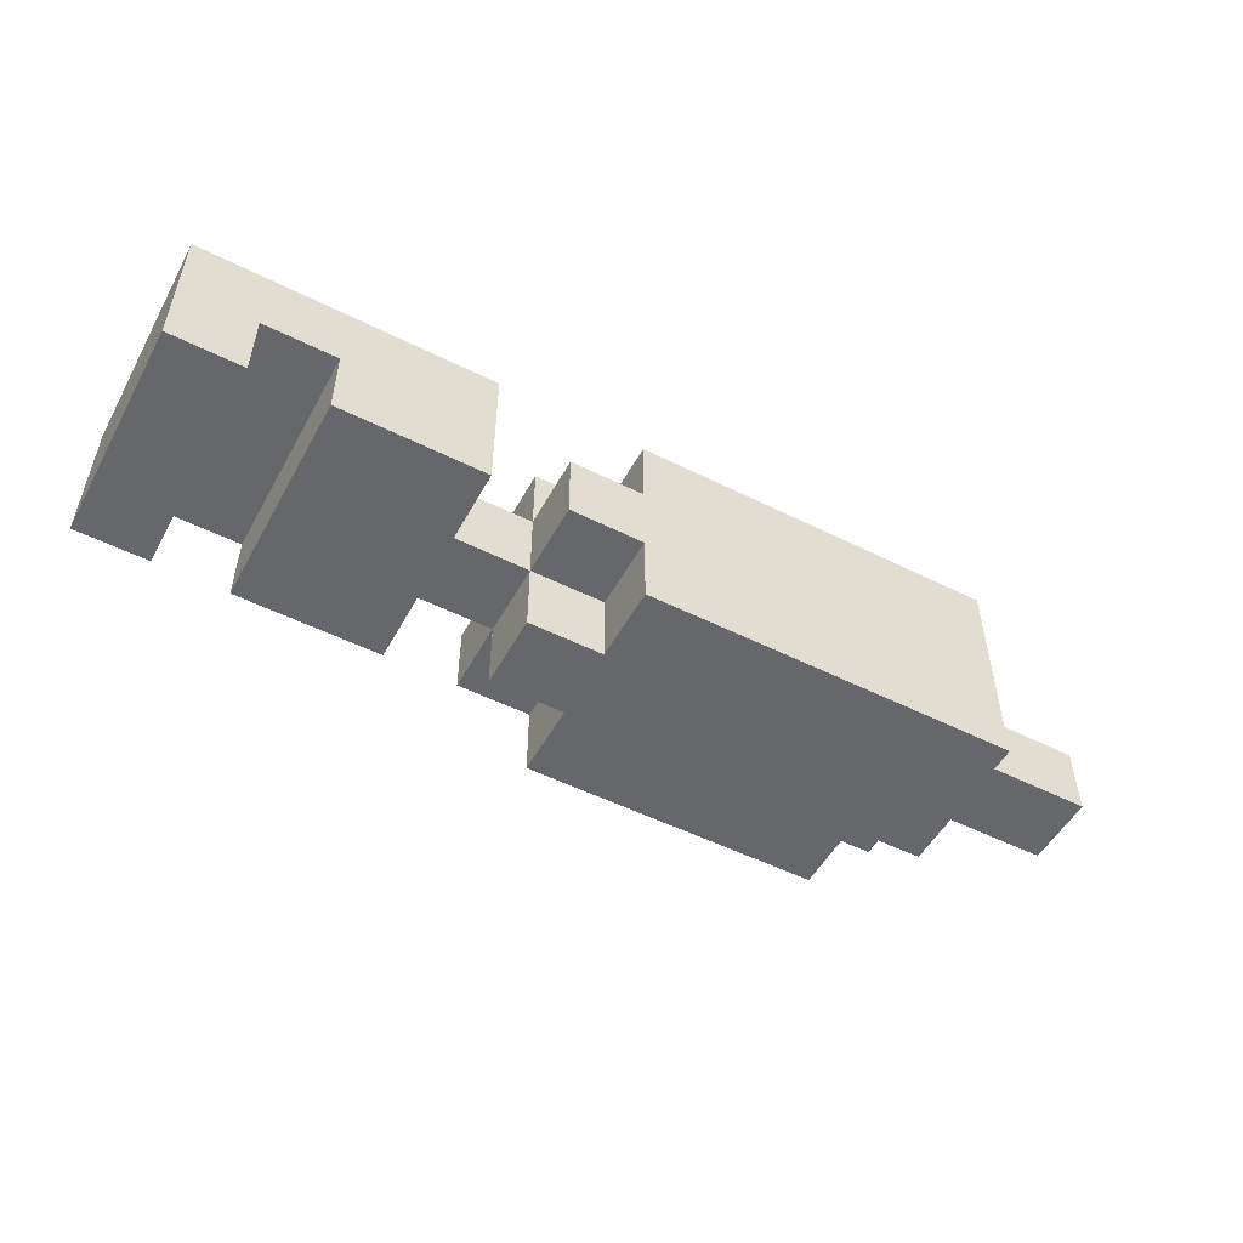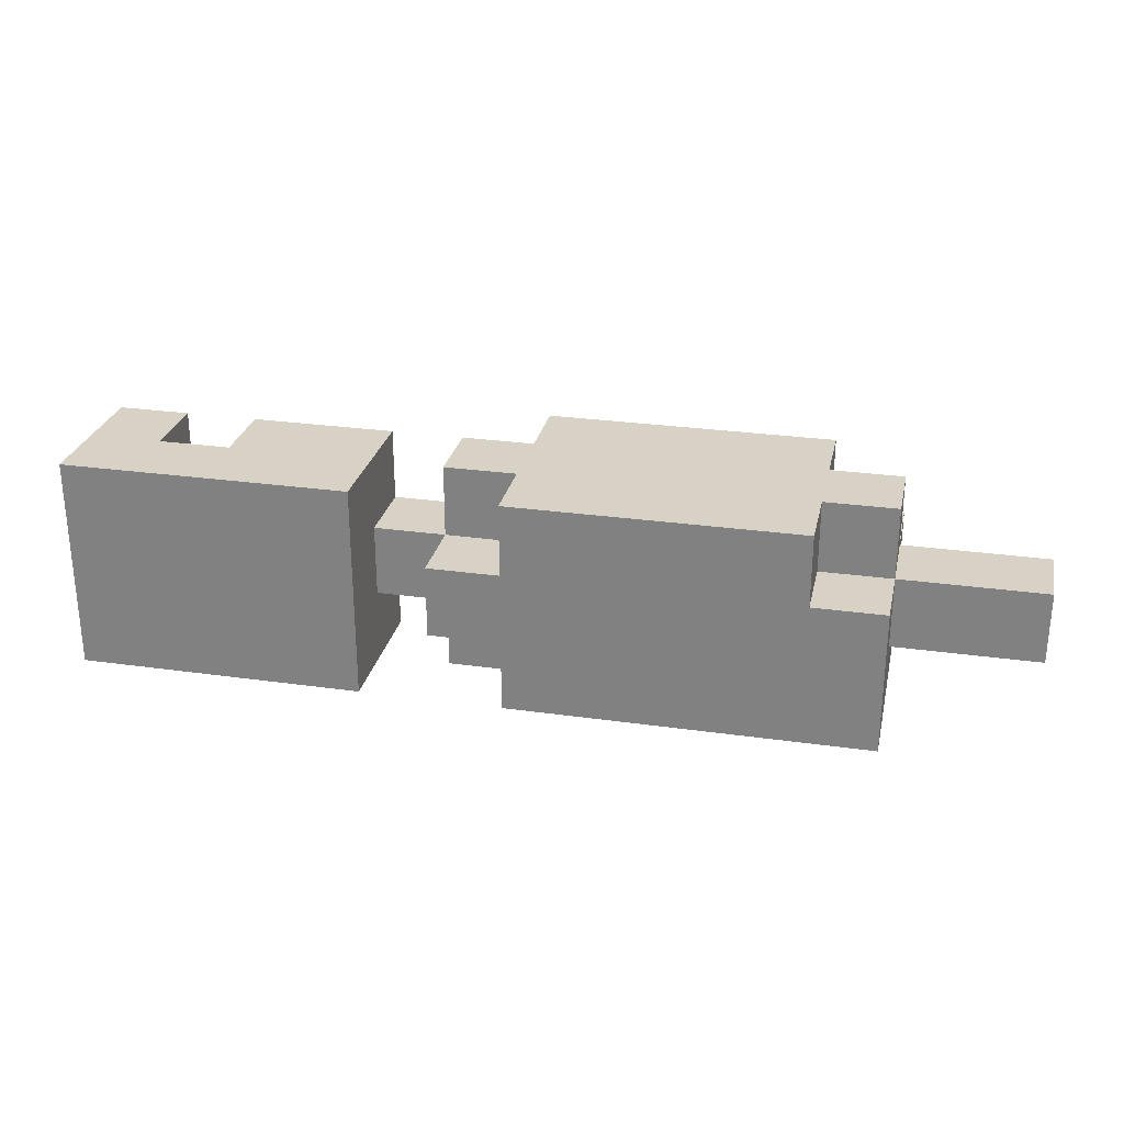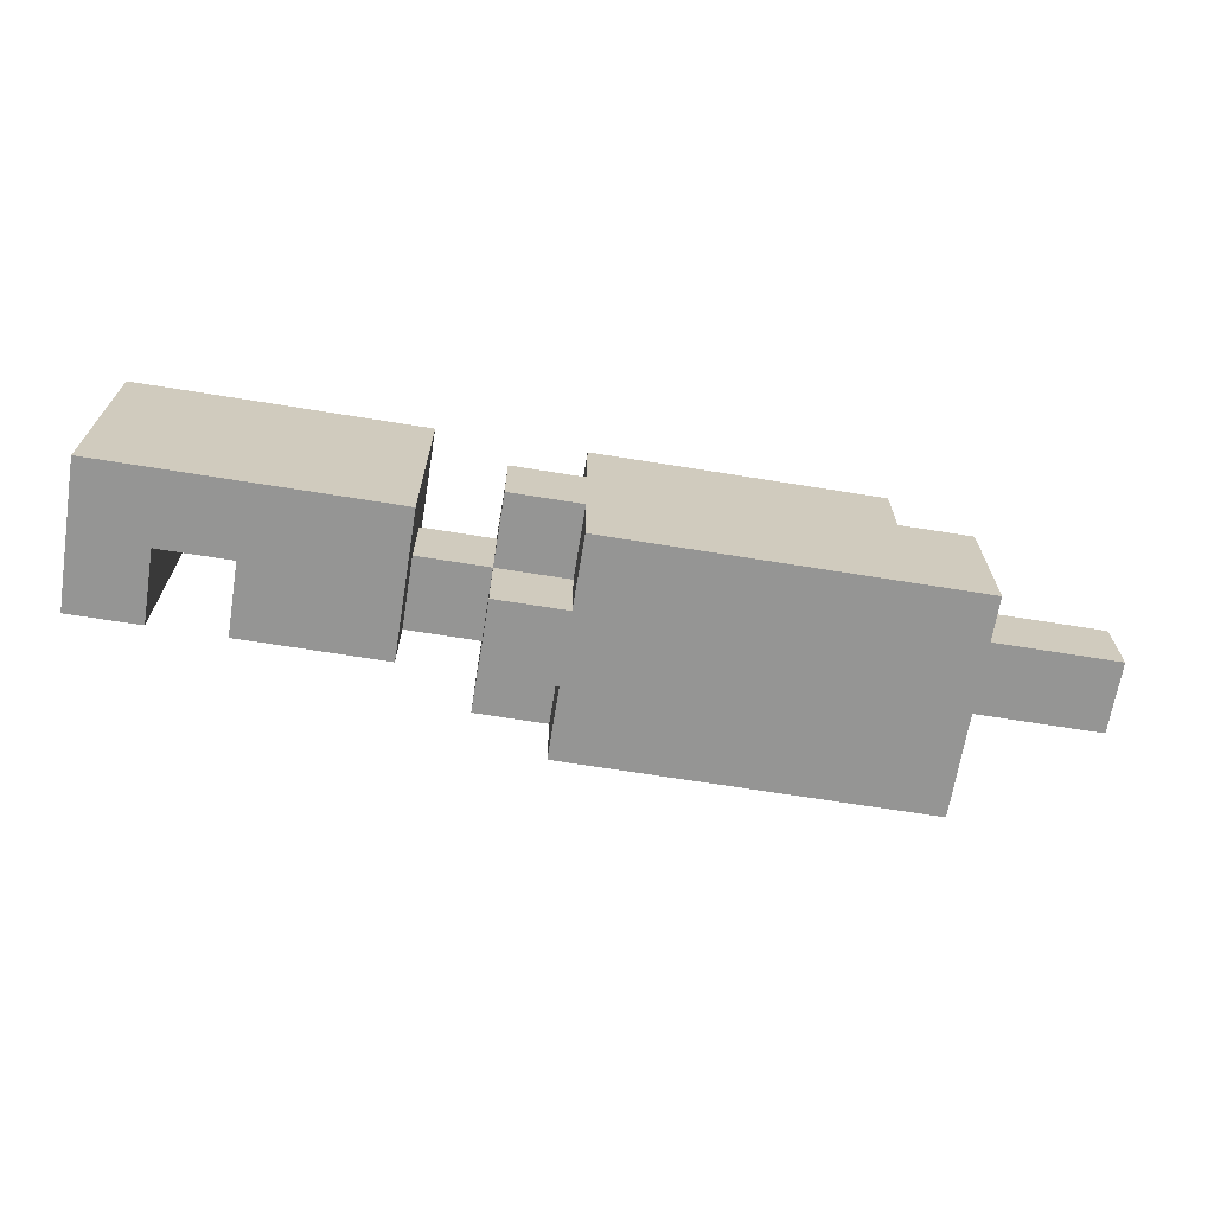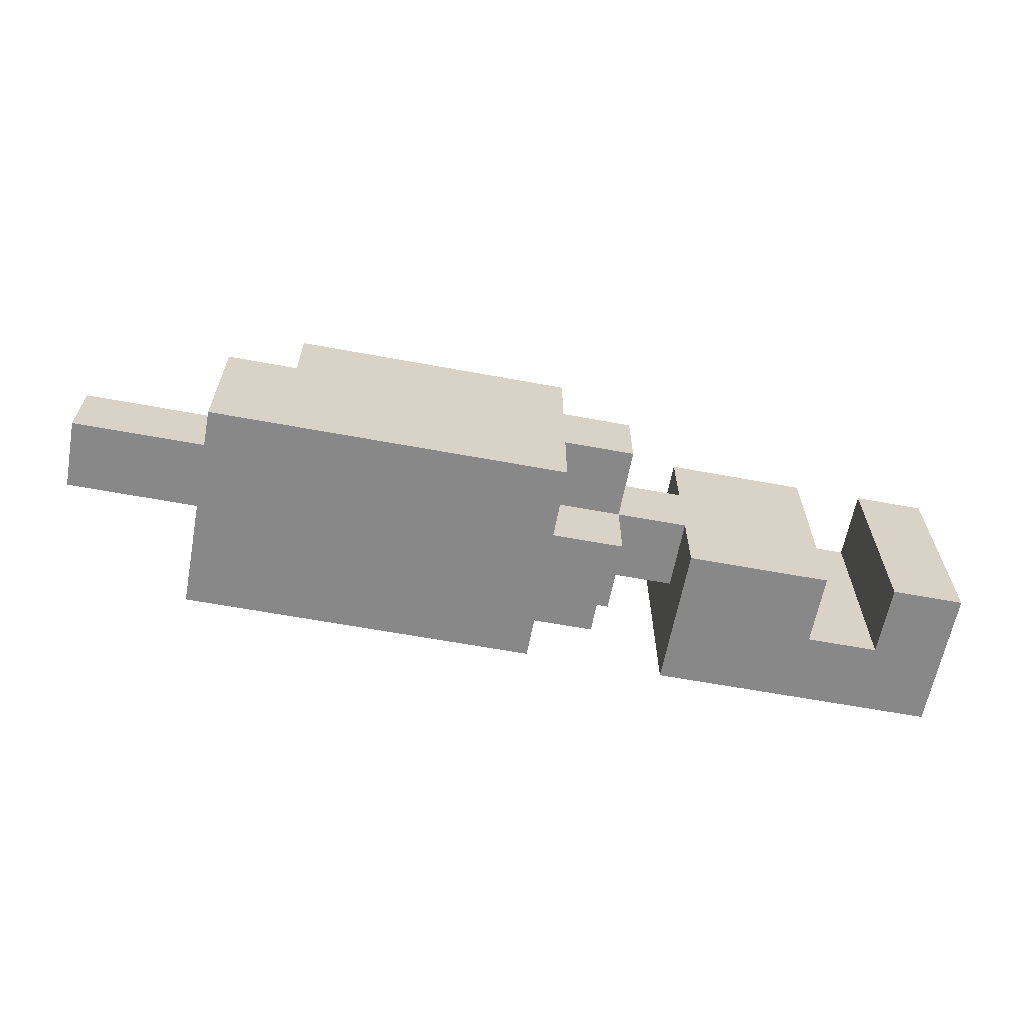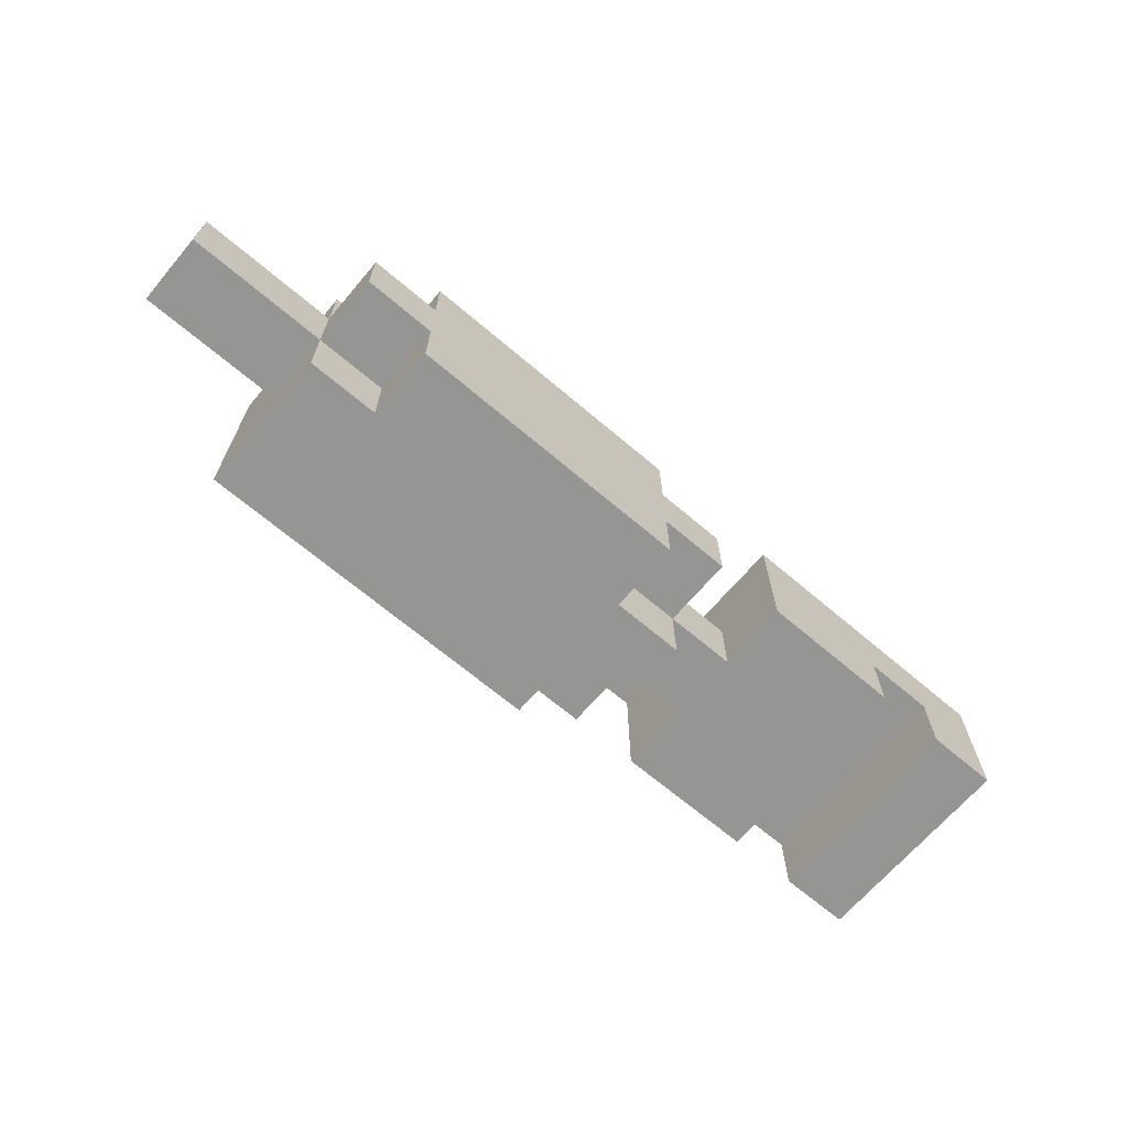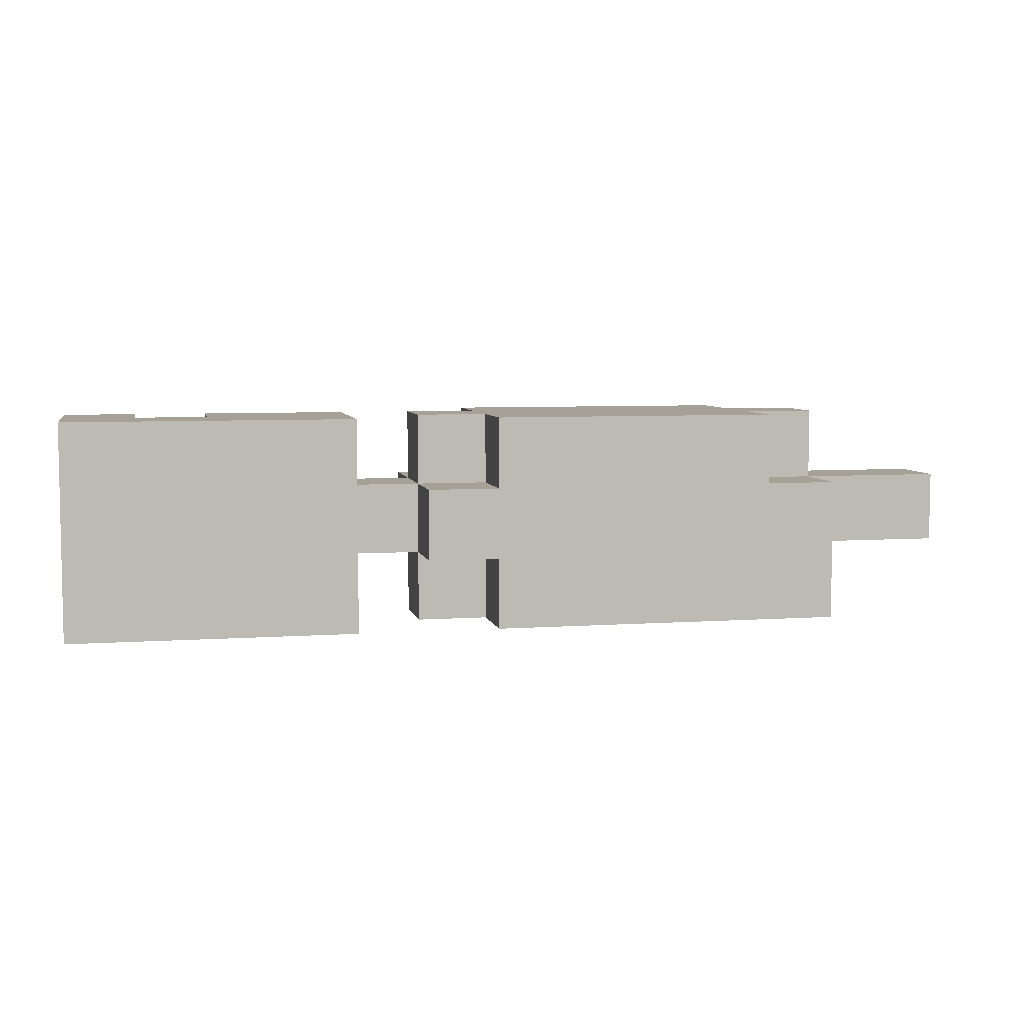
<metadata>
{"format":"obj","ext":"obj","renderer":"f3d","projection":"perspective","resolution":1024,"background":"white","views":[{"elev":-52.2,"azim":151.7,"up":"+Y"},{"elev":27.3,"azim":-167.7,"up":"+Z"},{"elev":-67.4,"azim":170.8,"up":"+Z"},{"elev":-62.9,"azim":-10.6,"up":"+Z"},{"elev":-67.4,"azim":-40.4,"up":"+Y"},{"elev":6.1,"azim":168.2,"up":"+Z"}]}
</metadata>
<code>
o lArmLower
v 1.35 1.25 0
v 1.35 1.25 -0.1
v 1.35 1.35 0
v 1.35 1.35 -0.1
v 1.55 1.15 0
v 1.55 1.15 -0.2
v 1.55 1.25 0.1
v 1.55 1.25 0
v 1.55 1.25 -0.1
v 1.55 1.35 0.1
v 1.55 1.35 0
v 1.55 1.35 -0.1
v 1.55 1.45 0
v 1.55 1.45 -0.2
v 1.65 1.15 0.1
v 1.65 1.15 0
v 1.65 1.25 0.1
v 1.65 1.25 0
v 1.65 1.35 0.1
v 1.65 1.35 0
v 1.65 1.45 0.1
v 1.65 1.45 0
v 2.25 1.25 0.1
v 2.25 1.25 0
v 2.25 1.25 -0.1
v 2.25 1.25 -0.2
v 2.25 1.35 0
v 2.25 1.35 -0.1
v 2.25 1.45 0.1
v 2.25 1.45 -0.2
v 2.55 1.25 0.1
v 2.55 1.25 -0.2
v 2.55 1.35 0.1
v 2.55 1.35 -0.2
v 2.05 1.15 0.1
v 2.05 1.15 0
v 2.05 1.15 -0.1
v 2.05 1.15 -0.2
v 2.05 1.25 0.1
v 2.05 1.25 0
v 2.05 1.25 -0.1
v 2.05 1.25 -0.2
v 2.05 1.35 0.1
v 2.05 1.35 0
v 2.05 1.35 -0.1
v 2.05 1.35 -0.2
v 2.05 1.45 0.1
v 2.05 1.45 0
v 2.05 1.45 -0.1
v 2.05 1.45 -0.2
v 2.15 1.15 0
v 2.15 1.15 -0.1
v 2.15 1.25 0.1
v 2.15 1.25 0
v 2.15 1.25 -0.1
v 2.15 1.25 -0.2
v 2.15 1.35 0.1
v 2.15 1.35 0
v 2.15 1.35 -0.1
v 2.15 1.35 -0.2
v 2.15 1.45 0
v 2.15 1.45 -0.1
v 2.45 1.25 0.1
v 2.45 1.25 -0.2
v 2.45 1.35 0.1
v 2.45 1.35 -0.2
v 2.65 1.25 0.1
v 2.65 1.25 -0.2
v 2.65 1.45 0.1
v 2.65 1.45 -0.2
v 1.55 1.25 0.1
v 1.55 1.35 0.1
v 1.65 1.15 0.1
v 1.65 1.25 0.1
v 1.65 1.35 0.1
v 1.65 1.45 0.1
v 2.05 1.15 0.1
v 2.05 1.25 0.1
v 2.05 1.35 0.1
v 2.05 1.45 0.1
v 2.15 1.25 0.1
v 2.15 1.35 0.1
v 2.25 1.25 0.1
v 2.25 1.45 0.1
v 2.45 1.25 0.1
v 2.45 1.35 0.1
v 2.55 1.25 0.1
v 2.55 1.35 0.1
v 2.65 1.25 0.1
v 2.65 1.45 0.1
v 1.35 1.25 0
v 1.35 1.35 0
v 1.55 1.15 0
v 1.55 1.25 0
v 1.55 1.35 0
v 1.55 1.45 0
v 1.65 1.15 0
v 1.65 1.25 0
v 1.65 1.35 0
v 1.65 1.45 0
v 2.05 1.15 0
v 2.05 1.25 0
v 2.05 1.35 0
v 2.05 1.45 0
v 2.15 1.15 0
v 2.15 1.25 0
v 2.15 1.35 0
v 2.15 1.45 0
v 2.25 1.25 0
v 2.25 1.35 0
v 1.35 1.25 -0.1
v 1.35 1.35 -0.1
v 1.55 1.25 -0.1
v 1.55 1.35 -0.1
v 2.05 1.15 -0.1
v 2.05 1.25 -0.1
v 2.05 1.35 -0.1
v 2.05 1.45 -0.1
v 2.15 1.15 -0.1
v 2.15 1.25 -0.1
v 2.15 1.35 -0.1
v 2.15 1.45 -0.1
v 2.25 1.25 -0.1
v 2.25 1.35 -0.1
v 1.55 1.15 -0.2
v 1.55 1.45 -0.2
v 2.05 1.15 -0.2
v 2.05 1.25 -0.2
v 2.05 1.35 -0.2
v 2.05 1.45 -0.2
v 2.15 1.25 -0.2
v 2.15 1.35 -0.2
v 2.25 1.25 -0.2
v 2.25 1.45 -0.2
v 2.45 1.25 -0.2
v 2.45 1.35 -0.2
v 2.55 1.25 -0.2
v 2.55 1.35 -0.2
v 2.65 1.25 -0.2
v 2.65 1.45 -0.2
v 1.65 1.15 0.1
v 2.05 1.15 0.1
v 1.55 1.15 0
v 1.65 1.15 0
v 2.05 1.15 0
v 2.15 1.15 0
v 2.05 1.15 -0.1
v 2.15 1.15 -0.1
v 1.55 1.15 -0.2
v 2.05 1.15 -0.2
v 1.55 1.25 0.1
v 1.65 1.25 0.1
v 2.05 1.25 0.1
v 2.15 1.25 0.1
v 2.25 1.25 0.1
v 2.45 1.25 0.1
v 2.55 1.25 0.1
v 2.65 1.25 0.1
v 1.35 1.25 0
v 1.55 1.25 0
v 1.65 1.25 0
v 2.05 1.25 0
v 2.15 1.25 0
v 2.25 1.25 0
v 1.35 1.25 -0.1
v 1.55 1.25 -0.1
v 2.05 1.25 -0.1
v 2.15 1.25 -0.1
v 2.25 1.25 -0.1
v 2.05 1.25 -0.2
v 2.15 1.25 -0.2
v 2.25 1.25 -0.2
v 2.45 1.25 -0.2
v 2.55 1.25 -0.2
v 2.65 1.25 -0.2
v 2.45 1.35 0.1
v 2.55 1.35 0.1
v 2.45 1.35 -0.2
v 2.55 1.35 -0.2
v 1.55 1.35 0.1
v 1.65 1.35 0.1
v 2.05 1.35 0.1
v 2.15 1.35 0.1
v 1.35 1.35 0
v 1.55 1.35 0
v 1.65 1.35 0
v 2.05 1.35 0
v 2.15 1.35 0
v 2.25 1.35 0
v 1.35 1.35 -0.1
v 1.55 1.35 -0.1
v 2.05 1.35 -0.1
v 2.15 1.35 -0.1
v 2.25 1.35 -0.1
v 2.05 1.35 -0.2
v 2.15 1.35 -0.2
v 1.65 1.45 0.1
v 2.05 1.45 0.1
v 2.25 1.45 0.1
v 2.65 1.45 0.1
v 1.55 1.45 0
v 1.65 1.45 0
v 2.05 1.45 0
v 2.15 1.45 0
v 2.05 1.45 -0.1
v 2.15 1.45 -0.1
v 1.55 1.45 -0.2
v 2.05 1.45 -0.2
v 2.25 1.45 -0.2
v 2.65 1.45 -0.2
f 3 2 1
f 4 2 3
f 8 6 5
f 9 6 8
f 10 8 7
f 11 8 10
f 12 6 9
f 13 12 11
f 14 6 12
f 14 12 13
f 17 16 15
f 18 16 17
f 21 20 19
f 22 20 21
f 27 24 23
f 28 26 25
f 29 27 23
f 29 28 27
f 30 26 28
f 30 28 29
f 33 32 31
f 34 32 33
f 35 36 39
f 39 36 40
f 37 38 41
f 41 38 42
f 43 44 47
f 47 44 48
f 45 46 49
f 49 46 50
f 51 52 54
f 54 52 55
f 53 54 57
f 57 54 58
f 55 56 59
f 59 56 60
f 58 59 61
f 61 59 62
f 63 64 65
f 65 64 66
f 67 68 69
f 69 68 70
f 74 72 71
f 75 72 74
f 77 74 73
f 77 76 75
f 77 75 74
f 78 76 77
f 79 76 78
f 80 76 79
f 81 79 78
f 82 79 81
f 85 84 83
f 86 84 85
f 88 84 86
f 89 88 87
f 90 84 88
f 90 88 89
f 94 92 91
f 95 92 94
f 97 94 93
f 98 94 97
f 99 96 95
f 100 96 99
f 105 102 101
f 106 102 105
f 107 104 103
f 108 104 107
f 109 107 106
f 110 107 109
f 111 112 113
f 113 112 114
f 115 116 119
f 119 116 120
f 117 118 121
f 121 118 122
f 120 121 123
f 123 121 124
f 125 126 127
f 127 126 128
f 128 126 129
f 129 126 130
f 128 129 131
f 131 129 132
f 133 134 135
f 135 134 136
f 136 134 138
f 137 138 139
f 138 134 140
f 139 138 140
f 144 142 141
f 145 142 144
f 147 144 143
f 147 146 145
f 147 145 144
f 148 146 147
f 149 147 143
f 150 147 149
f 160 152 151
f 161 152 160
f 162 154 153
f 163 154 162
f 164 156 155
f 165 160 159
f 166 160 165
f 168 164 163
f 169 156 164
f 169 164 168
f 170 168 167
f 171 168 170
f 172 156 169
f 173 156 172
f 174 158 157
f 175 158 174
f 178 177 176
f 179 177 178
f 180 181 185
f 185 181 186
f 182 183 187
f 187 183 188
f 184 185 190
f 190 185 191
f 188 189 193
f 193 189 194
f 192 193 195
f 195 193 196
f 197 198 202
f 202 198 203
f 201 202 205
f 203 204 205
f 202 203 205
f 205 204 206
f 201 205 207
f 207 205 208
f 199 200 209
f 209 200 210

</code>
